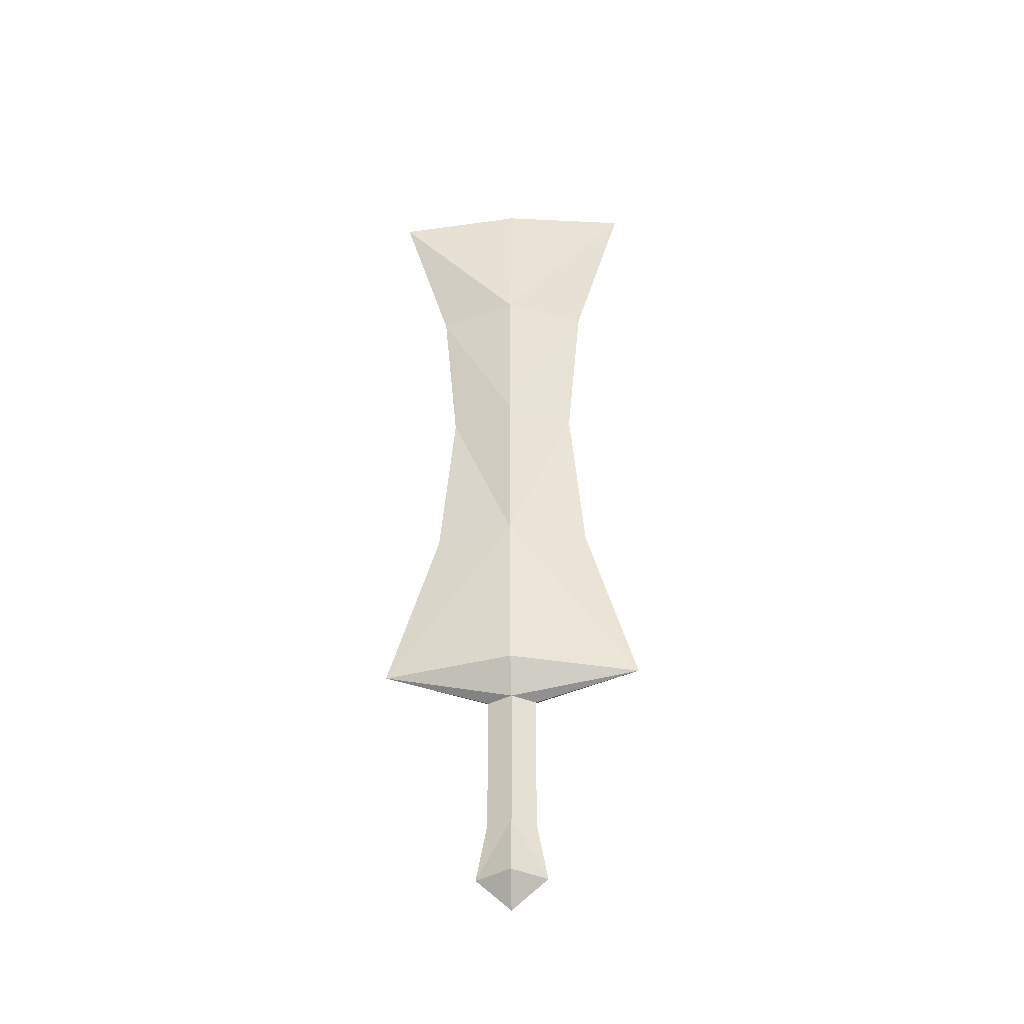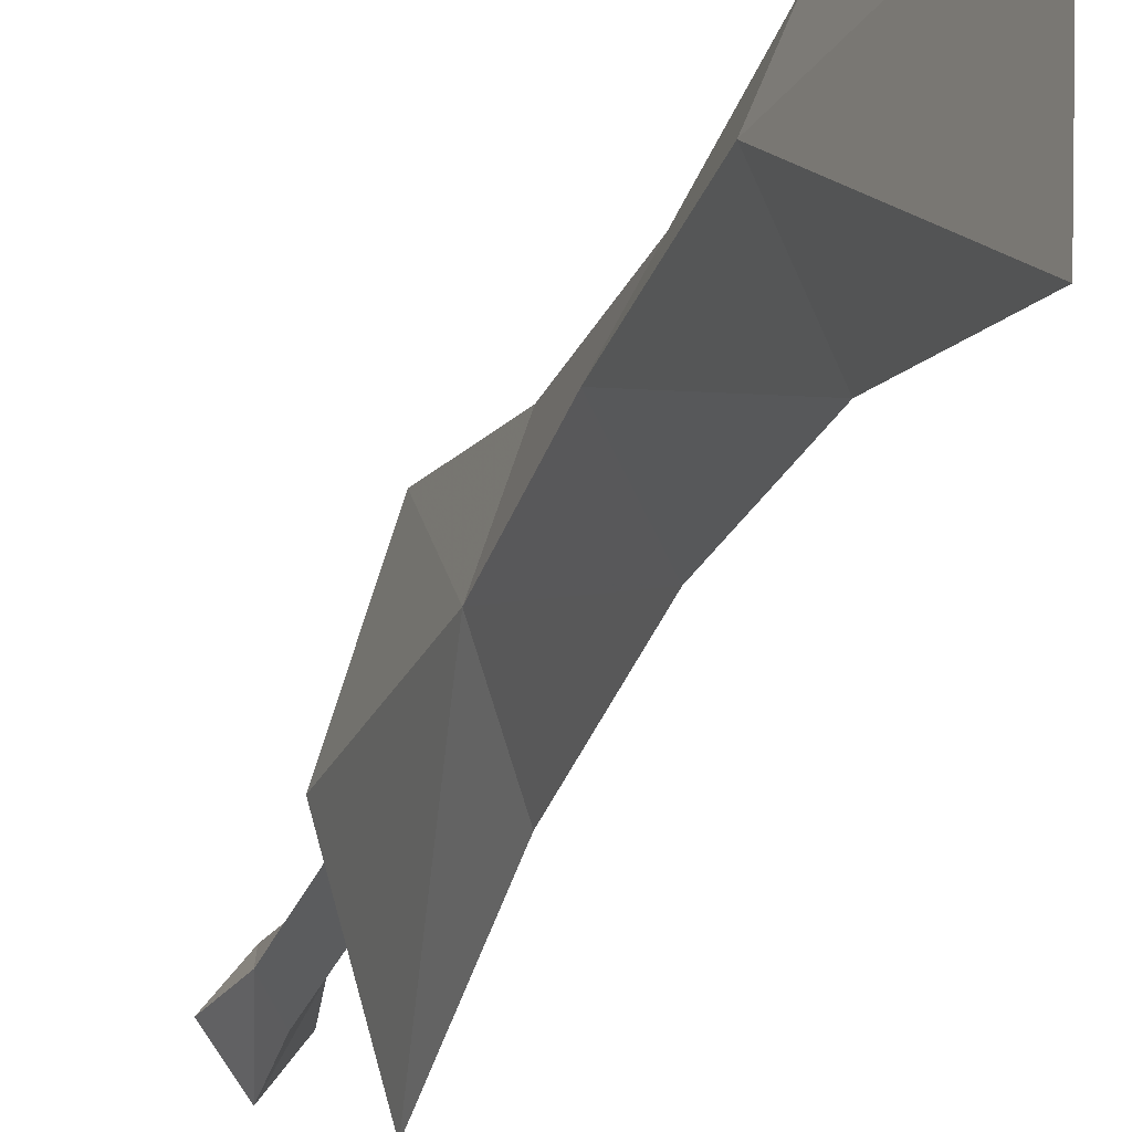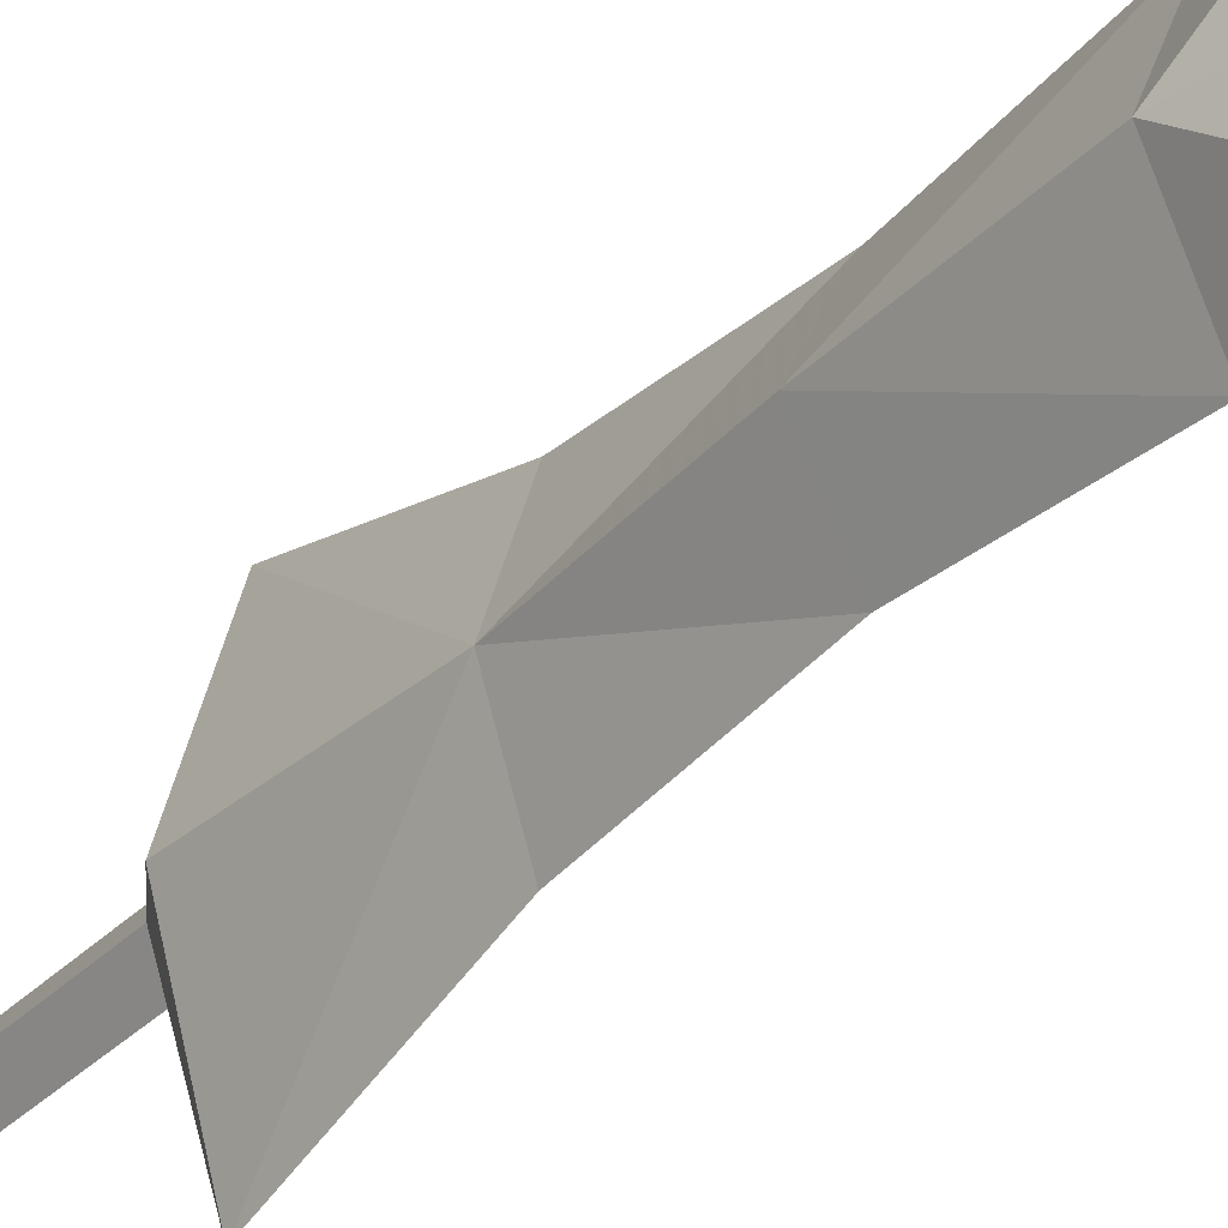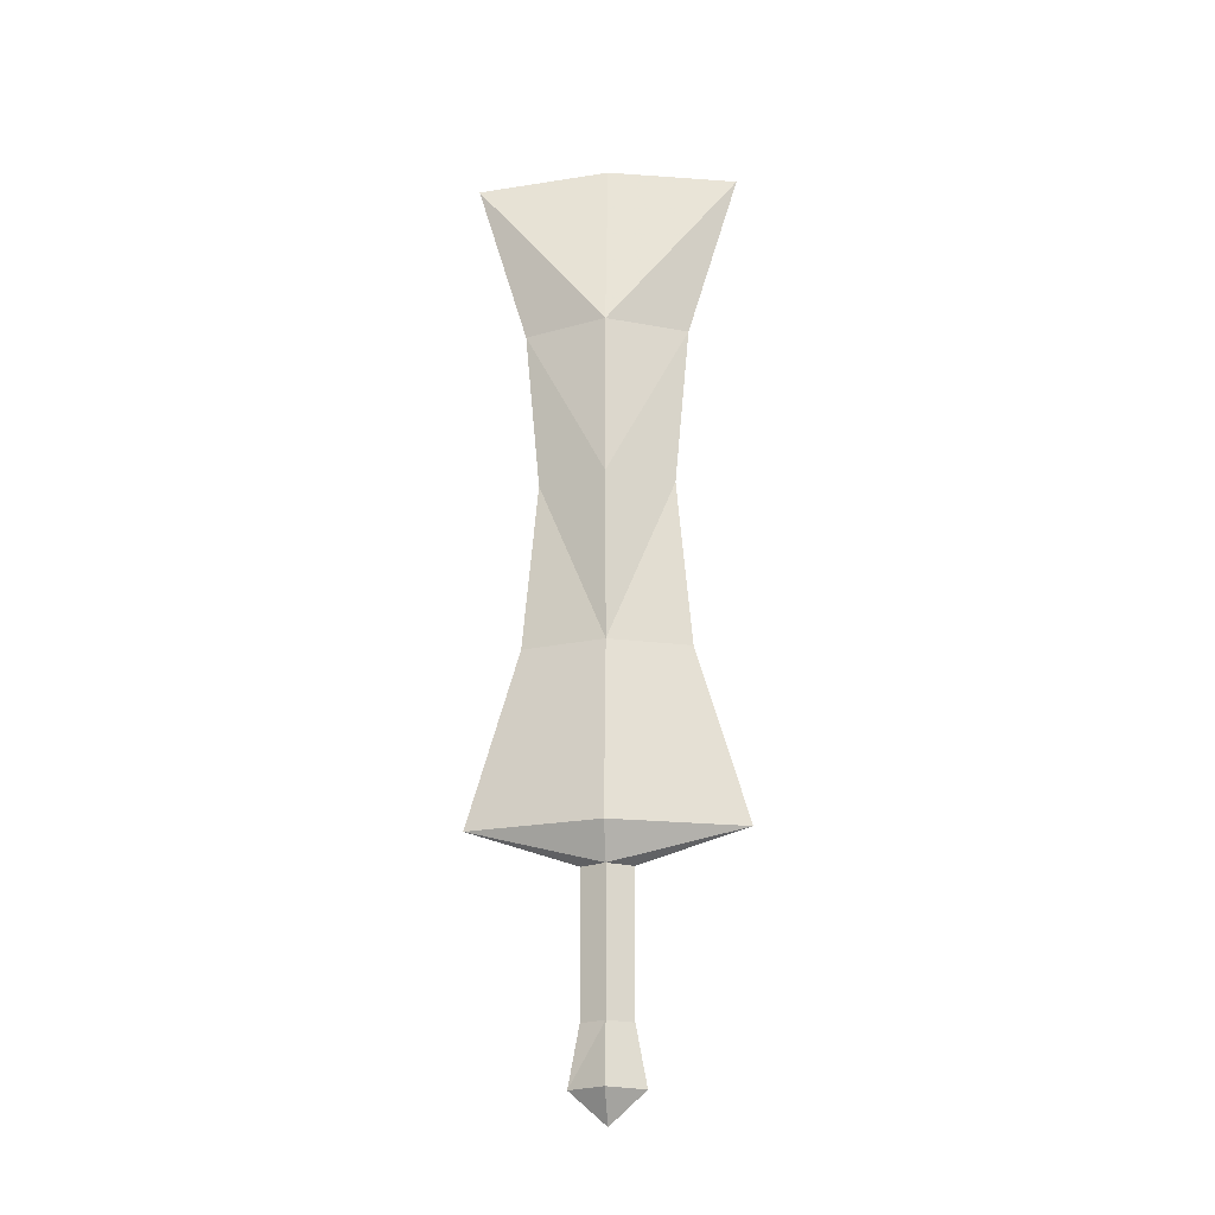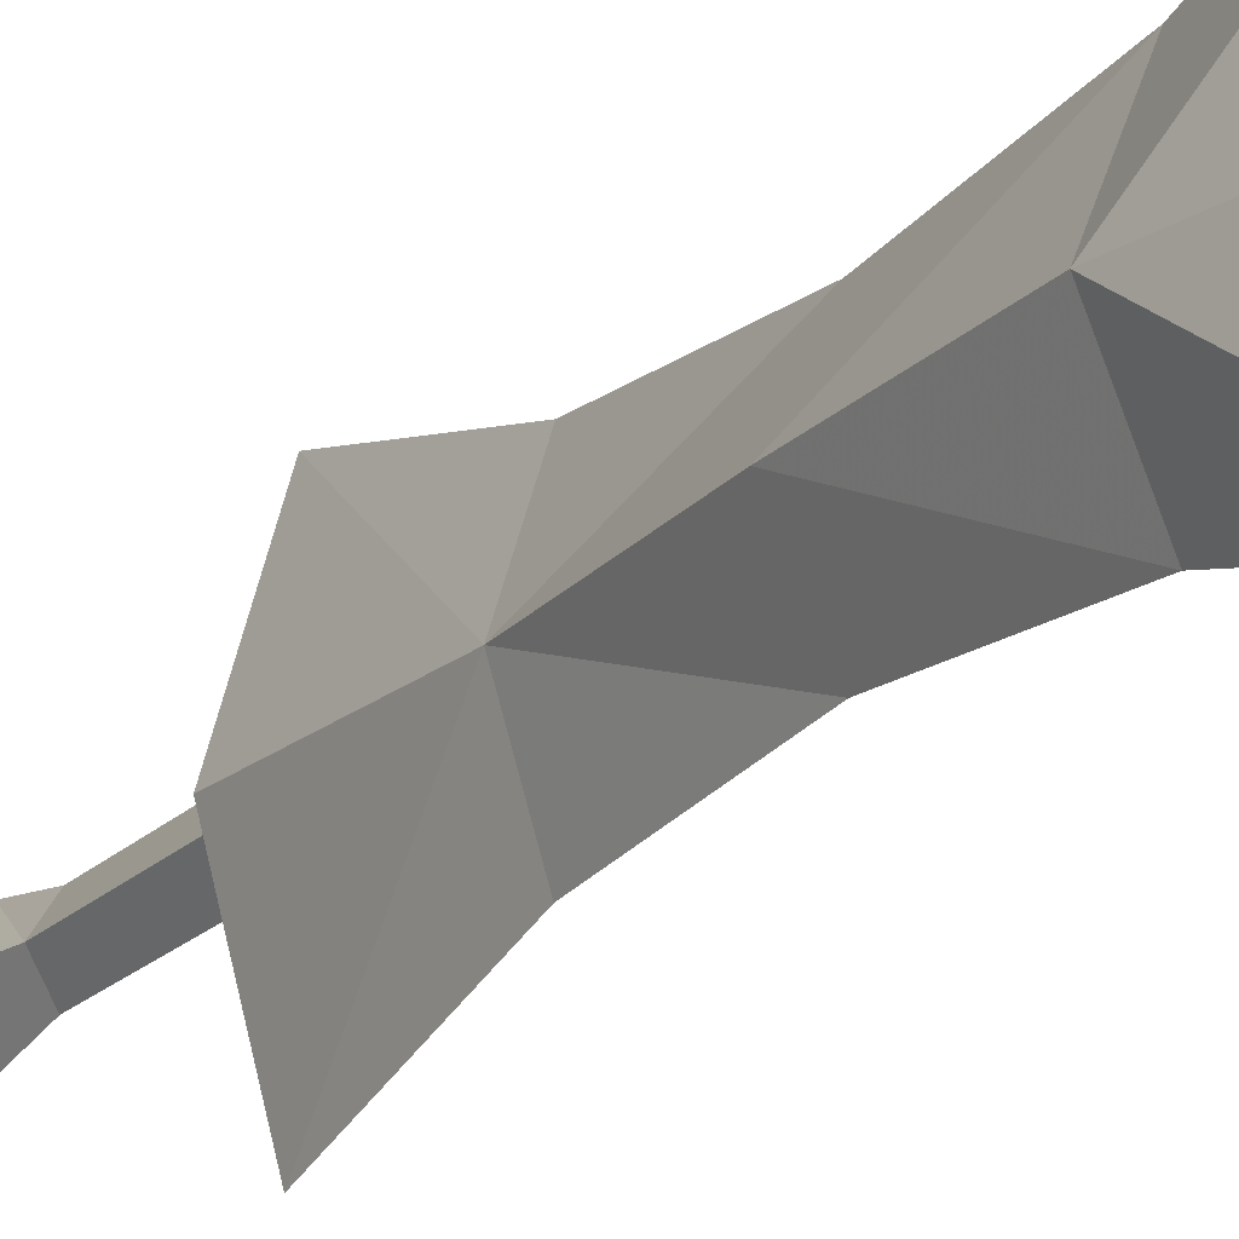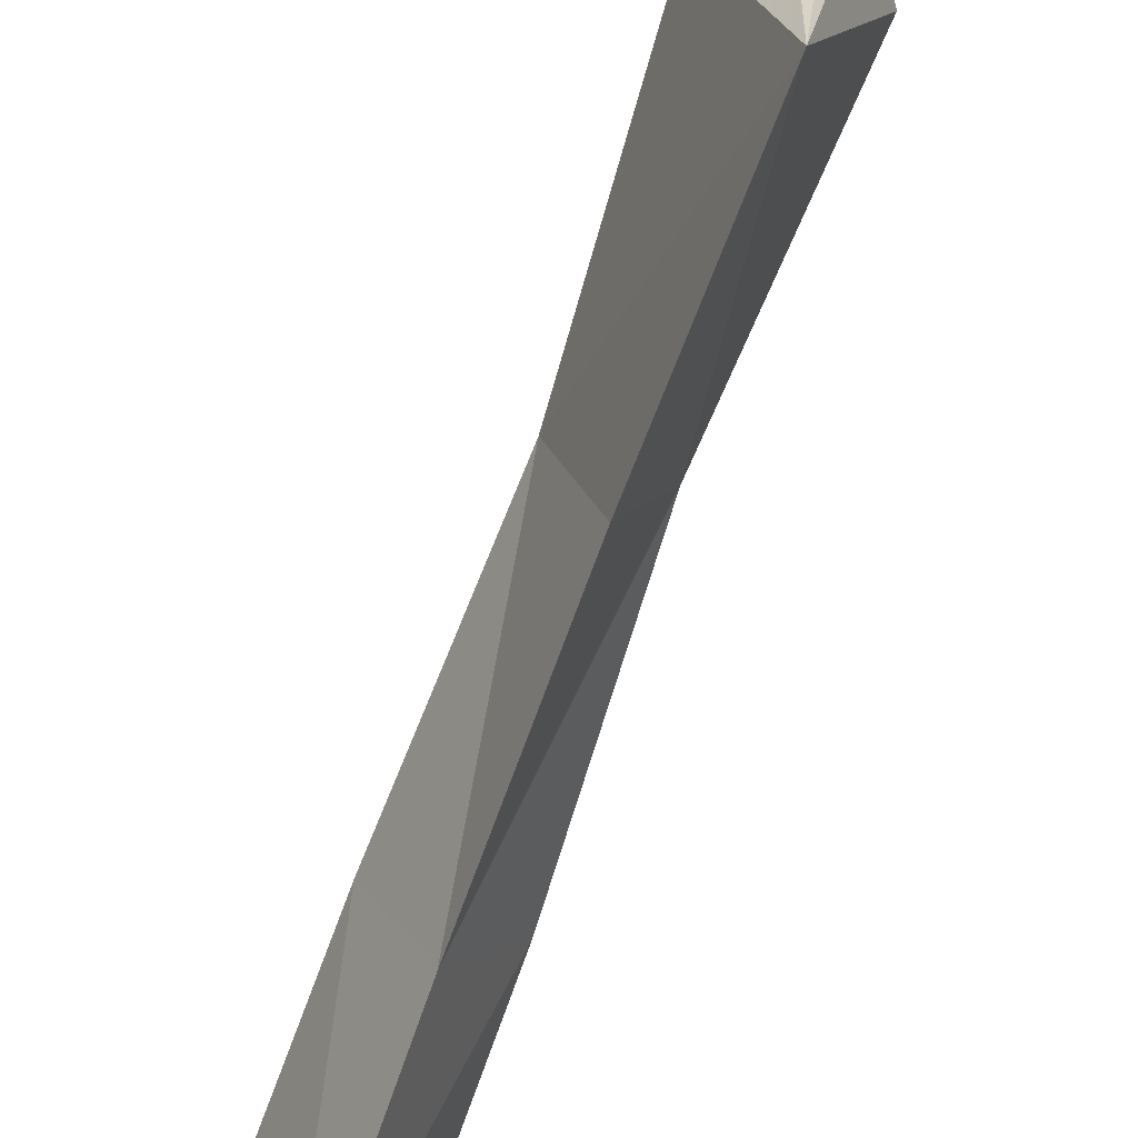
<metadata>
{"format":"obj","ext":"obj","renderer":"f3d","projection":"perspective","resolution":1024,"background":"white","views":[{"elev":-37.7,"azim":-86.7,"up":"+Y"},{"elev":-25.7,"azim":163.6,"up":"+Z"},{"elev":-32.7,"azim":144.1,"up":"+Z"},{"elev":-20.9,"azim":94.4,"up":"+Y"},{"elev":-20.8,"azim":149.0,"up":"+Z"},{"elev":-74.4,"azim":-19.8,"up":"+Z"}]}
</metadata>
<code>
o heavyblade05
v -0.0045 1.212 -0.1449
v -0.0045 1.469 -0.2224
v 0.0467 1.212 -0.0236
v -0.0045 1.496 -0.0236
v -0.0045 1.469 0.1764
v -0.0045 1.212 0.1001
v 0.0455 0.9655 -0.0236
v -0.0045 0.9655 -0.1224
v 0.0342 0.0968 -0.0224
v -0.0045 0.0968 0.0301
v -0.0045 0.0493 -0.0236
v -0.0045 0.0968 -0.0761
v -0.0045 0.448 -0.2224
v -0.0045 0.7118 -0.1449
v 0.0342 0.7118 -0.0236
v 0.018 0.3955 -0.0224
v -0.0045 0.3955 -0.0599
v 0.0517 0.448 -0.0224
v -0.0045 0.448 0.1764
v -0.0045 0.7118 0.1001
v -0.0045 0.9655 0.0776
v -0.0045 0.3955 0.0139
v -0.0045 0.1843 -0.0599
v 0.018 0.1843 -0.0224
v -0.0045 0.1843 0.0139
v -0.027 0.1843 -0.0224
v -0.027 0.3955 -0.0224
v -0.0545 1.212 -0.0236
v -0.042 0.0968 -0.0224
v -0.0595 0.448 -0.0224
v -0.052 0.9655 -0.0236
v -0.042 0.7118 -0.0236
f 1 2 3
f 2 4 3
f 4 5 3
f 3 5 6
f 6 7 3
f 1 3 7
f 7 8 1
f 9 10 11
f 11 12 9
f 13 14 15
f 13 16 17
f 16 13 18
f 15 18 13
f 18 15 19
f 20 19 15
f 7 6 21
f 21 15 7
f 8 7 15
f 15 14 8
f 19 16 18
f 16 19 22
f 16 23 17
f 23 16 24
f 22 24 16
f 24 9 12
f 9 24 10
f 12 23 24
f 25 10 24
f 24 22 25
f 26 25 22
f 22 27 26
f 23 26 27
f 27 17 23
f 2 1 28
f 28 4 2
f 5 4 28
f 28 6 5
f 29 12 11
f 10 29 11
f 13 27 30
f 27 13 17
f 31 28 1
f 28 31 6
f 21 6 31
f 31 1 8
f 8 32 31
f 21 31 32
f 32 20 21
f 19 20 32
f 19 27 22
f 27 19 30
f 32 30 19
f 30 32 13
f 14 13 32
f 26 29 10
f 29 26 12
f 23 12 26
f 10 25 26
f 21 20 15
f 8 14 32

</code>
